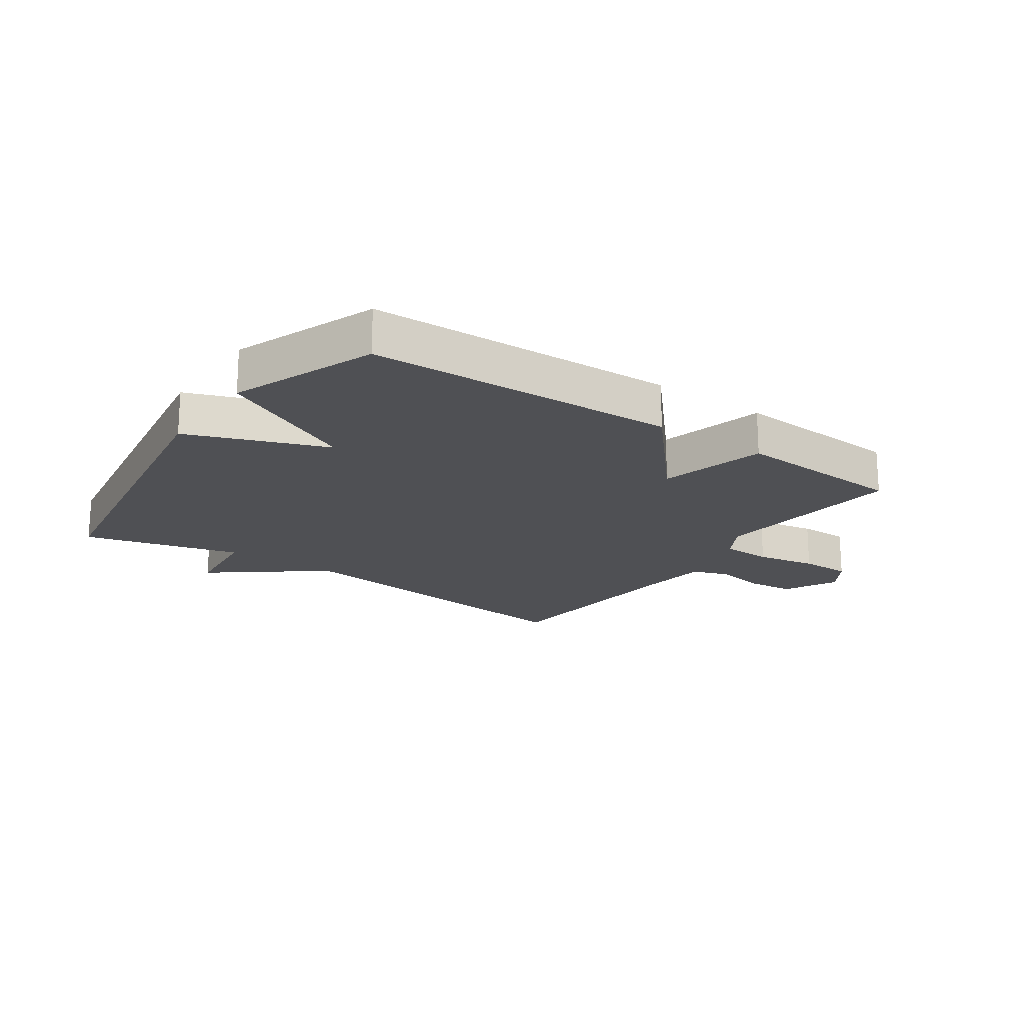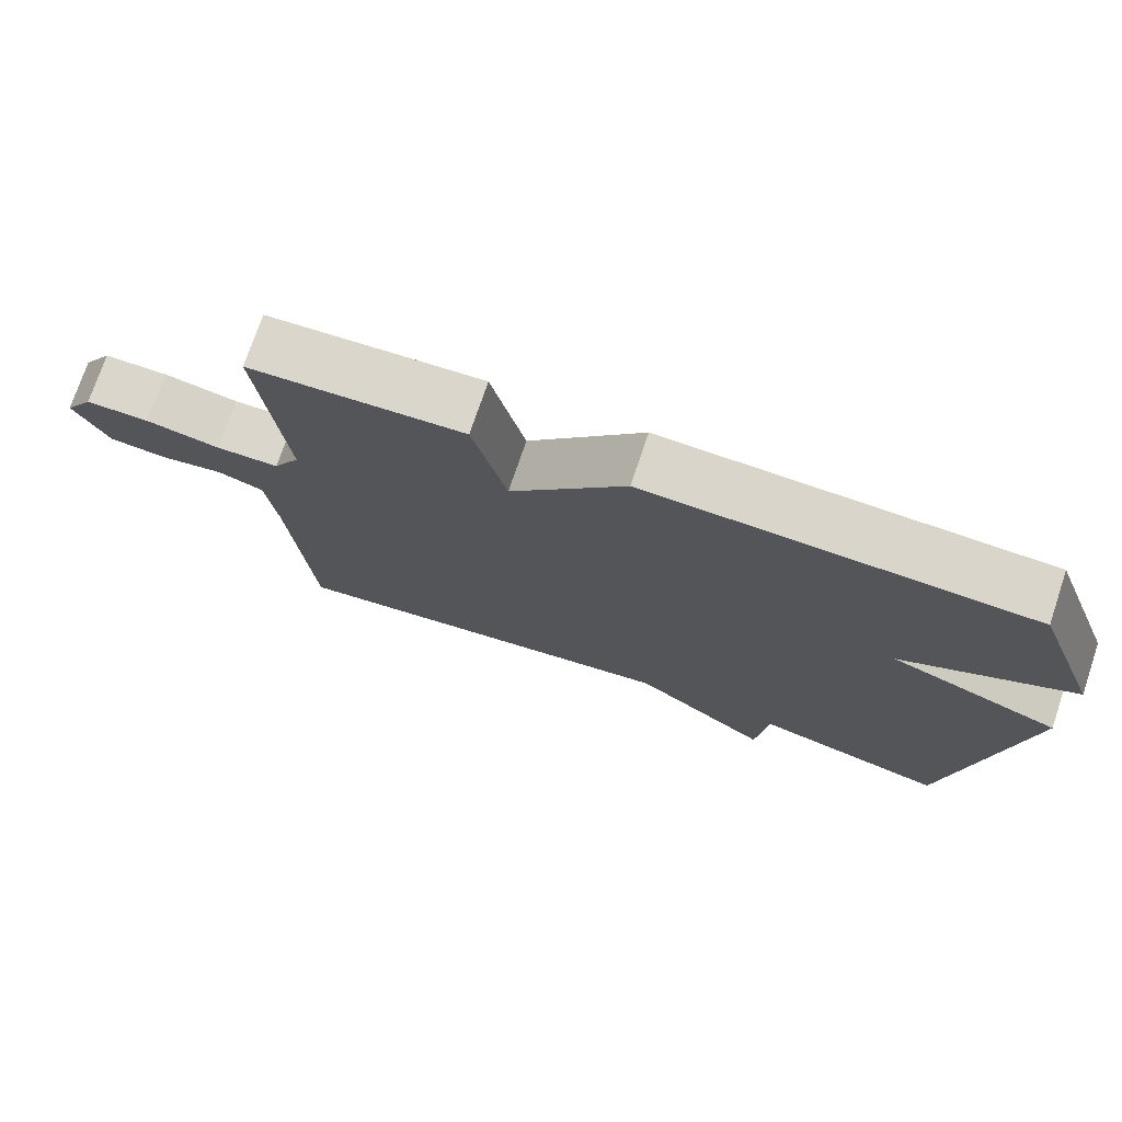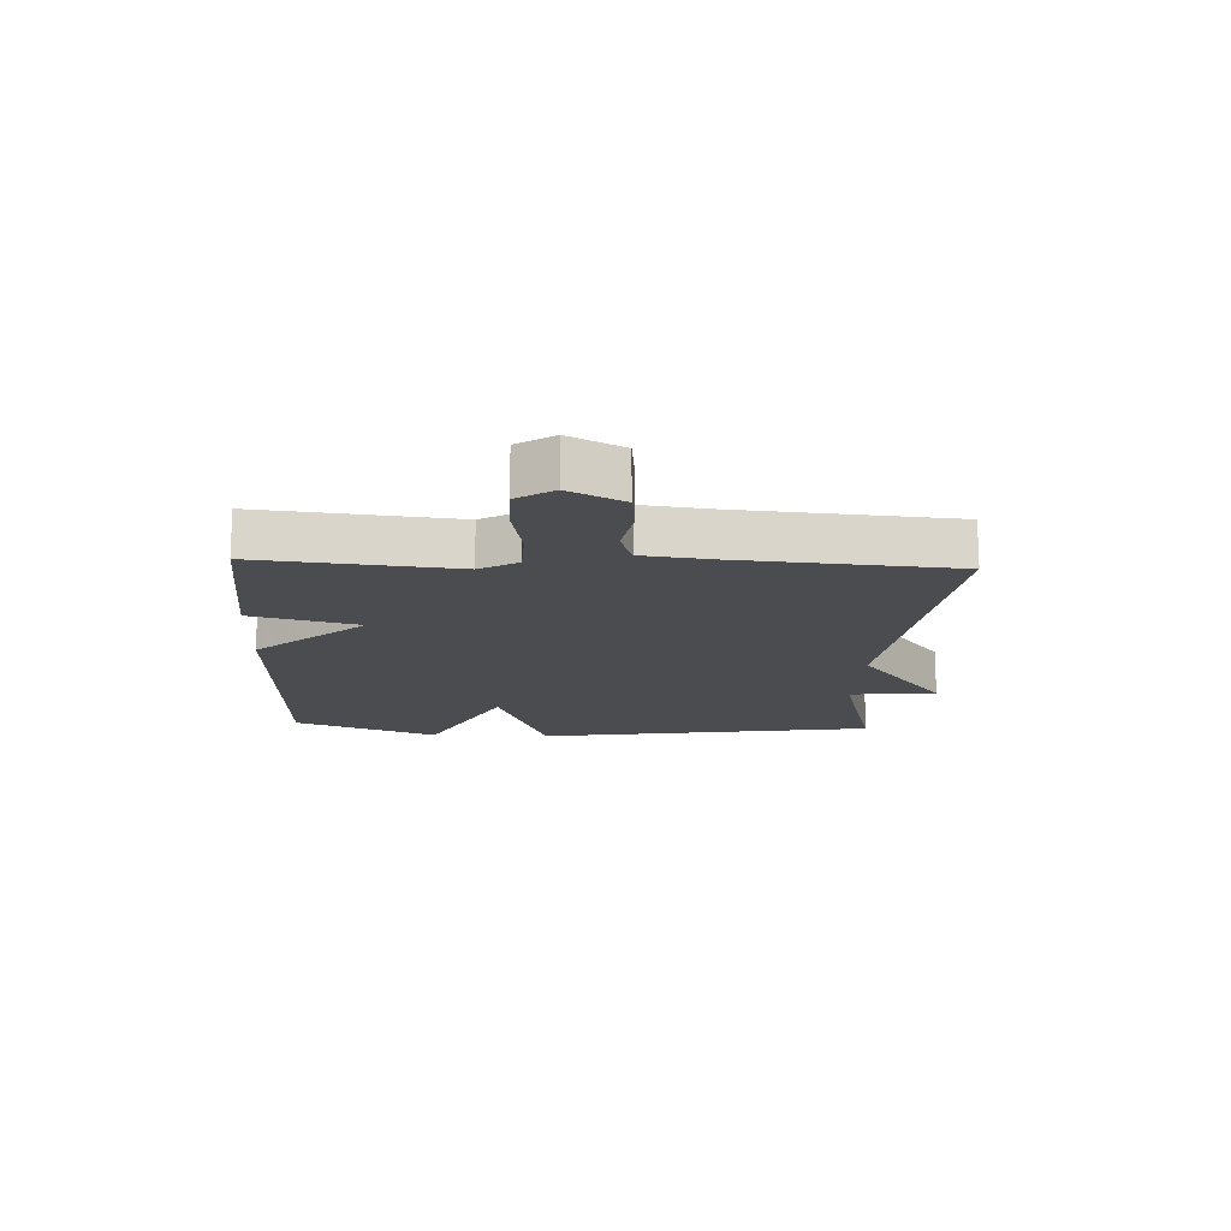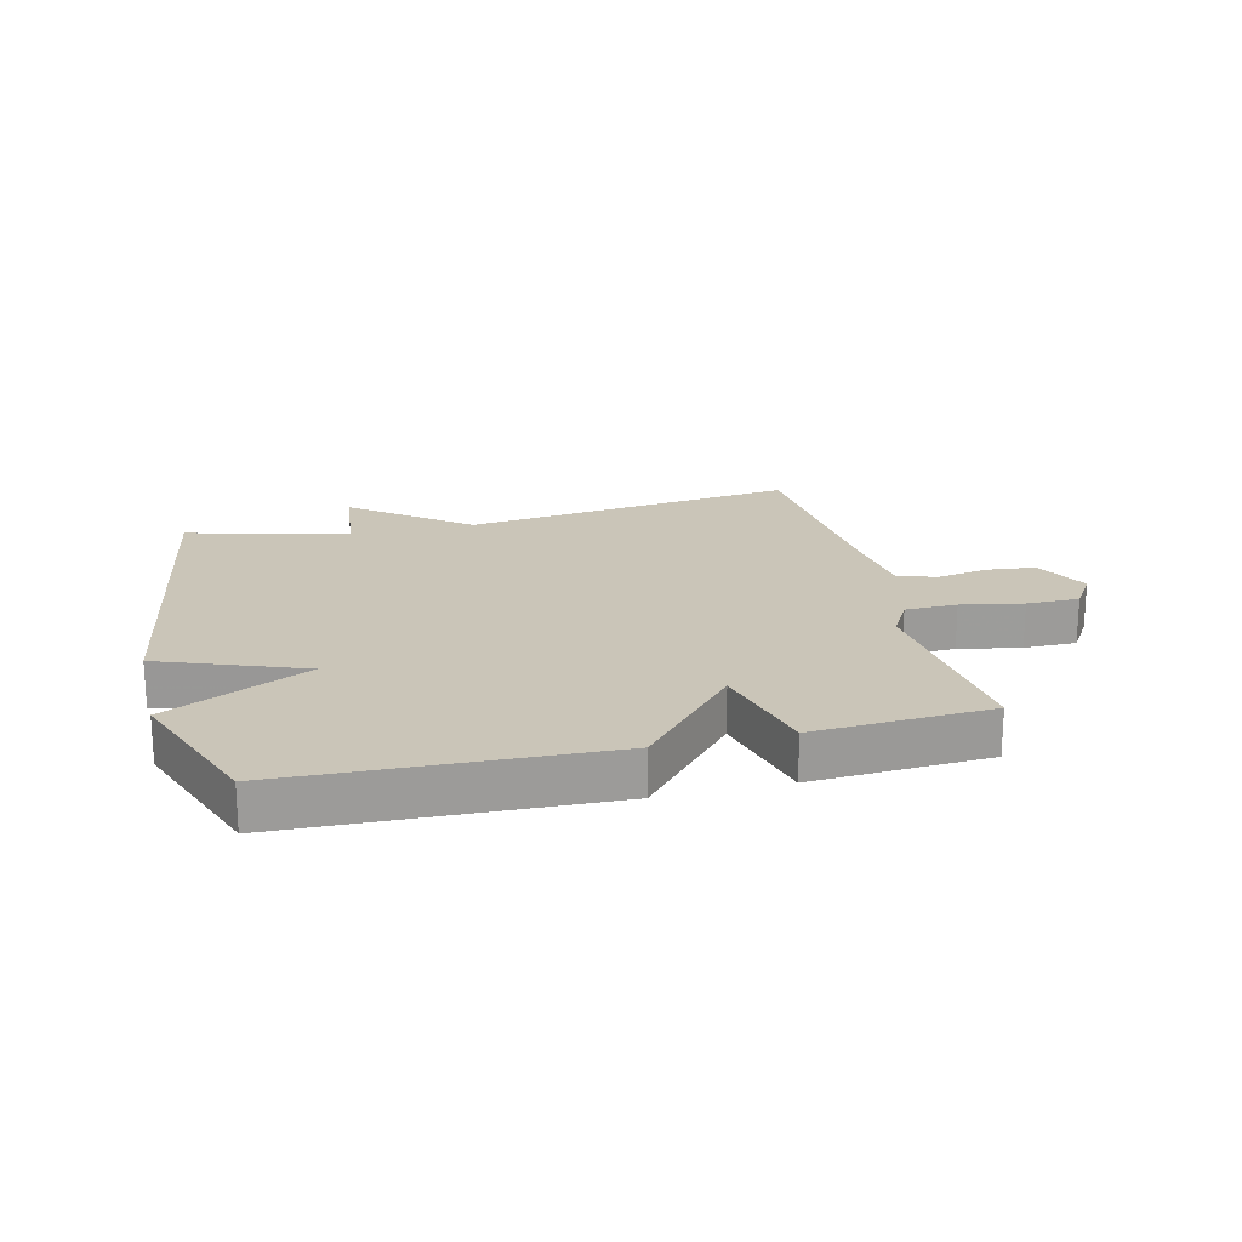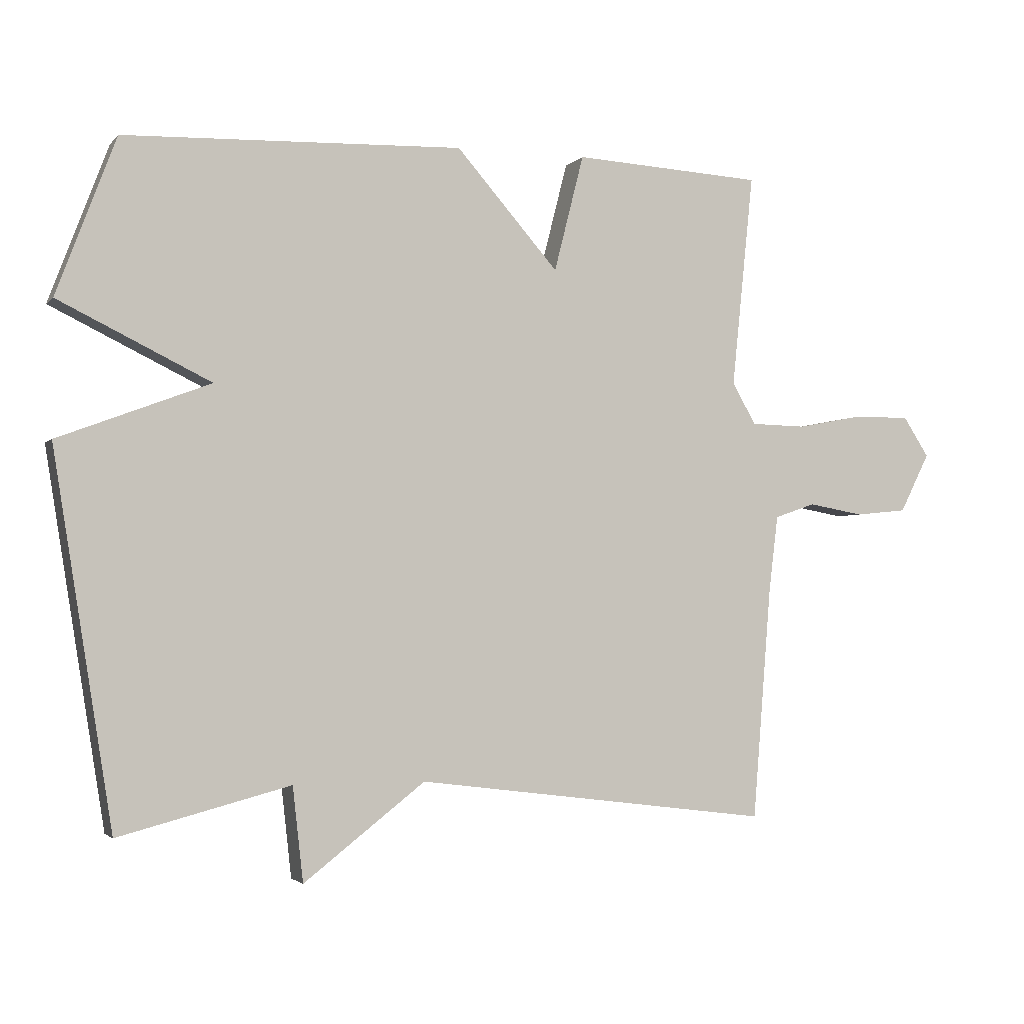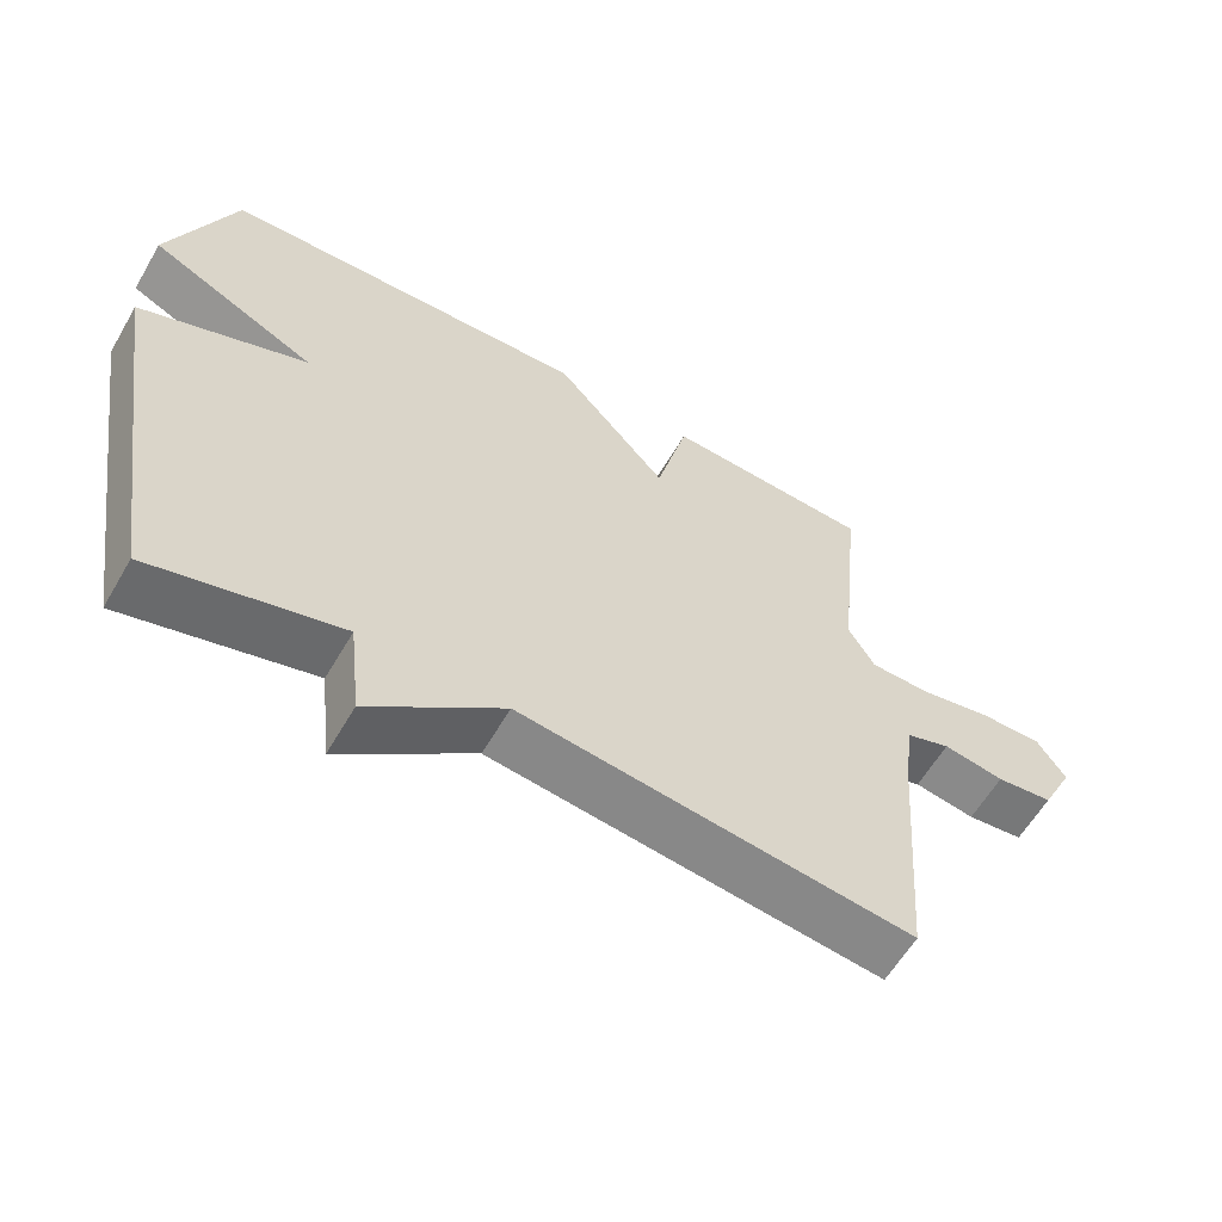
<metadata>
{"format":"obj","ext":"obj","renderer":"f3d","projection":"perspective","resolution":1024,"background":"white","views":[{"elev":-19.1,"azim":-34.9,"up":"+Y"},{"elev":74.1,"azim":-161.4,"up":"+Z"},{"elev":-15.2,"azim":87.3,"up":"+Y"},{"elev":20.3,"azim":-13.6,"up":"+Y"},{"elev":-2.5,"azim":-19.8,"up":"+Z"},{"elev":-60.0,"azim":-30.1,"up":"+Z"}]}
</metadata>
<code>
v 0.5 0.07 0.5
v 0.467 0.07 0.177
v 0.503 0.07 0.114
v 0.587 0.07 0.112
v 0.687 0.07 0.131
v 0.772 0.07 0.131
v 0.811 0.07 0.071
v 0.766 0.07 -0.018
v 0.688 0.07 -0.026
v 0.604 0.07 -0.011
v 0.542 0.07 -0.032
v 0.528 0.07 -0.147
v 0.5 0.07 -0.5
v -0.04 0.07 -0.432
v -0.224 0.07 -0.575
v -0.24 0.07 -0.432
v -0.5 0.07 -0.5
v -0.59 0.07 0.062
v -0.36 0.07 0.149
v -0.59 0.07 0.262
v -0.5 0.07 0.5
v 0.013 0.07 0.517
v 0.168 0.07 0.34
v 0.213 0.07 0.517
v 0.5 0 0.5
v 0.467 0 0.177
v 0.503 0 0.114
v 0.587 0 0.112
v 0.687 0 0.131
v 0.772 0 0.131
v 0.811 0 0.071
v 0.766 0 -0.018
v 0.688 0 -0.026
v 0.604 0 -0.011
v 0.542 0 -0.032
v 0.528 0 -0.147
v 0.5 0 -0.5
v -0.04 0 -0.432
v -0.224 0 -0.575
v -0.24 0 -0.432
v -0.5 0 -0.5
v -0.59 0 0.062
v -0.36 0 0.149
v -0.59 0 0.262
v -0.5 0 0.5
v 0.013 0 0.517
v 0.168 0 0.34
v 0.213 0 0.517
f 23 24 1 2
f 21 22 23
f 20 21 23
f 19 20 23
f 23 2 3
f 19 23 3
f 18 19 3
f 17 18 3
f 16 17 3
f 16 3 4
f 15 16 4
f 14 15 4
f 12 13 14
f 11 12 14
f 4 5 6
f 14 4 6
f 11 14 6
f 10 11 6 7
f 7 8 9 10
f 26 25 48 47
f 47 46 45
f 47 45 44
f 47 44 43
f 27 26 47
f 27 47 43
f 27 43 42
f 27 42 41
f 27 41 40
f 28 27 40
f 28 40 39
f 28 39 38
f 38 37 36
f 38 36 35
f 30 29 28
f 30 28 38
f 30 38 35
f 31 30 35 34
f 34 33 32 31
f 1 25 26 2
f 2 26 27 3
f 3 27 28 4
f 4 28 29 5
f 5 29 30 6
f 6 30 31 7
f 7 31 32 8
f 8 32 33 9
f 9 33 34 10
f 10 34 35 11
f 11 35 36 12
f 12 36 37 13
f 13 37 38 14
f 14 38 39 15
f 15 39 40 16
f 16 40 41 17
f 17 41 42 18
f 18 42 43 19
f 19 43 44 20
f 20 44 45 21
f 21 45 46 22
f 22 46 47 23
f 23 47 48 24
f 24 48 25 1

</code>
